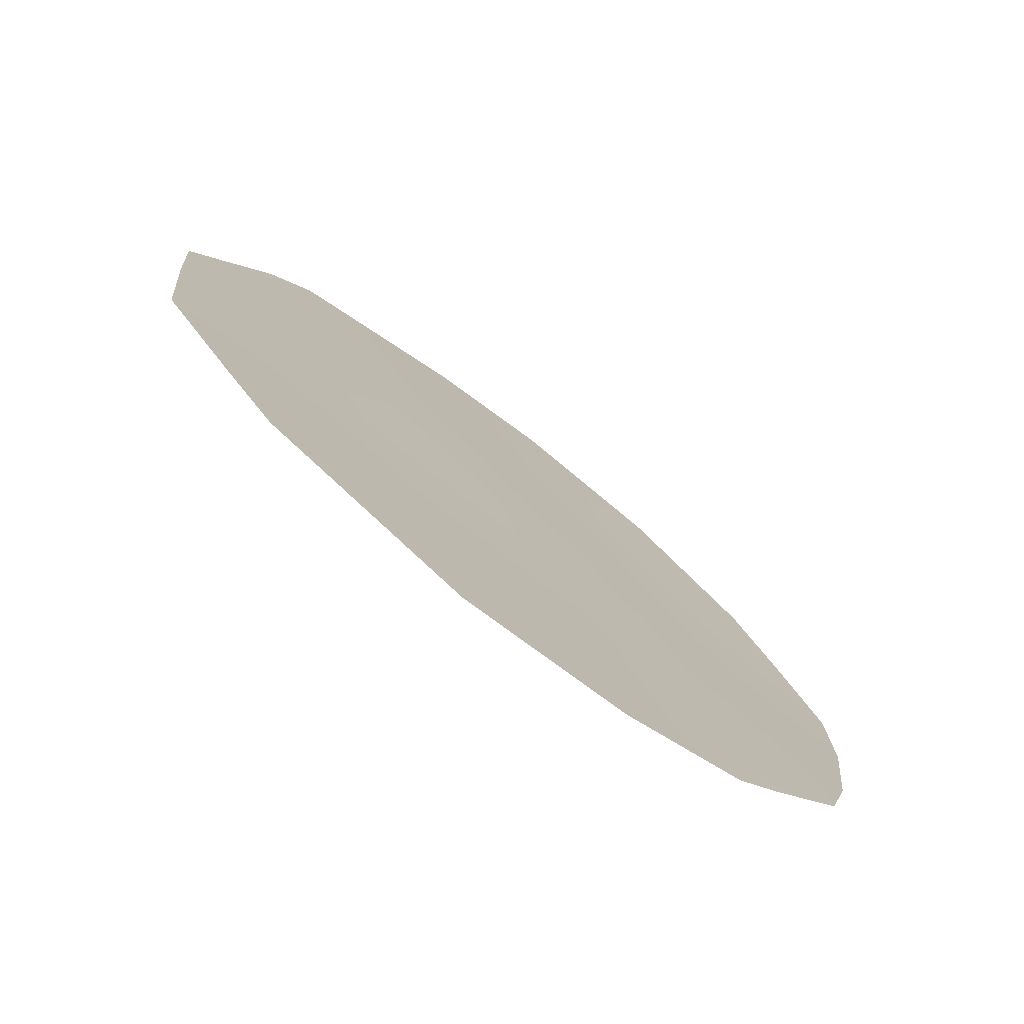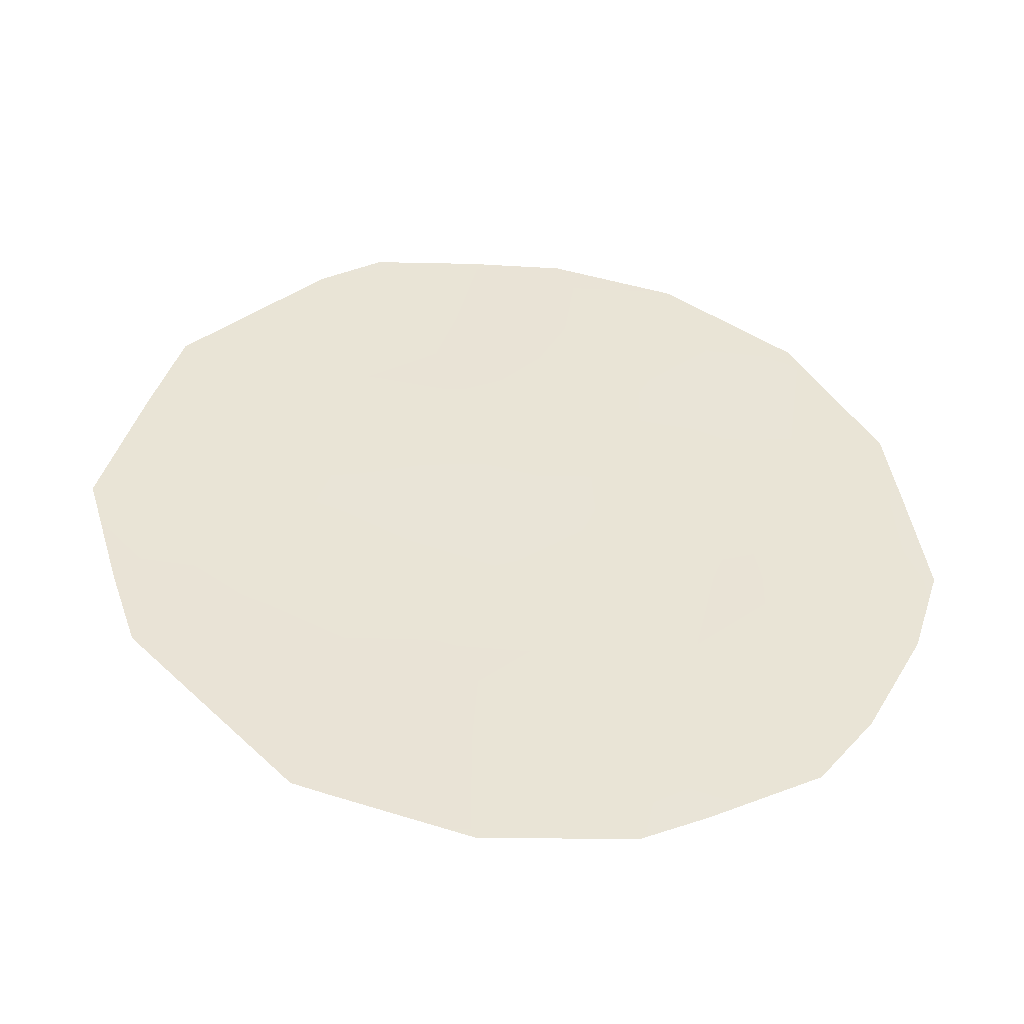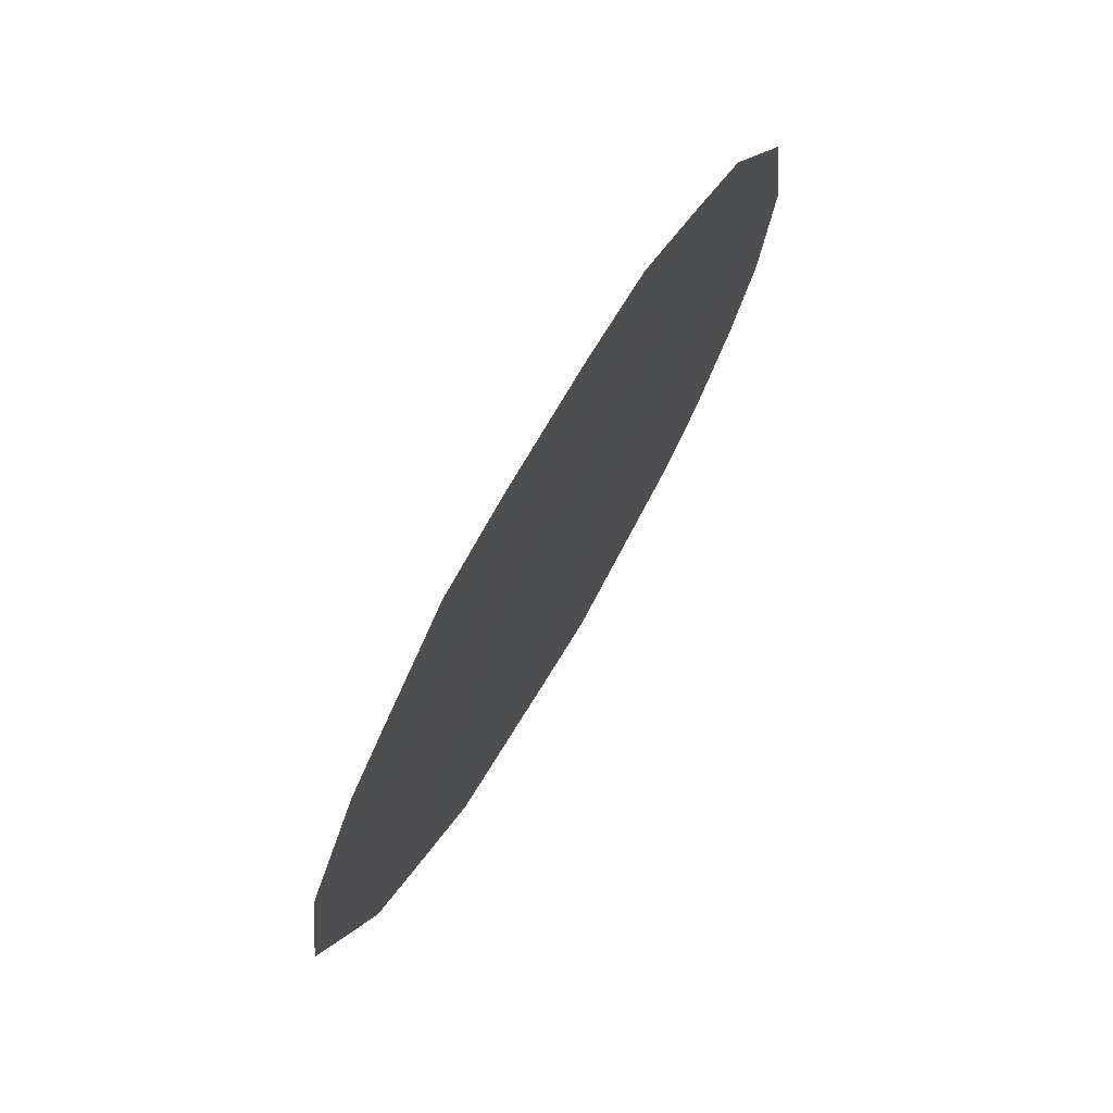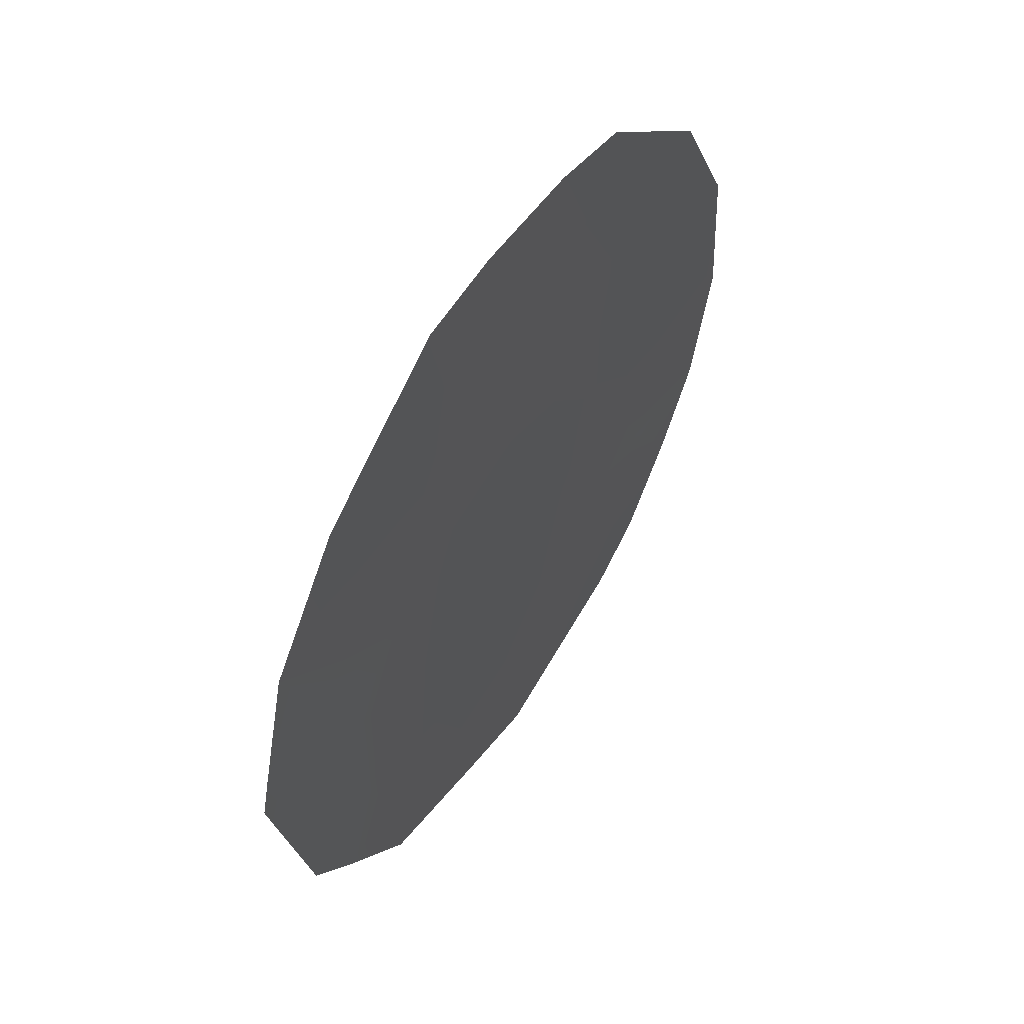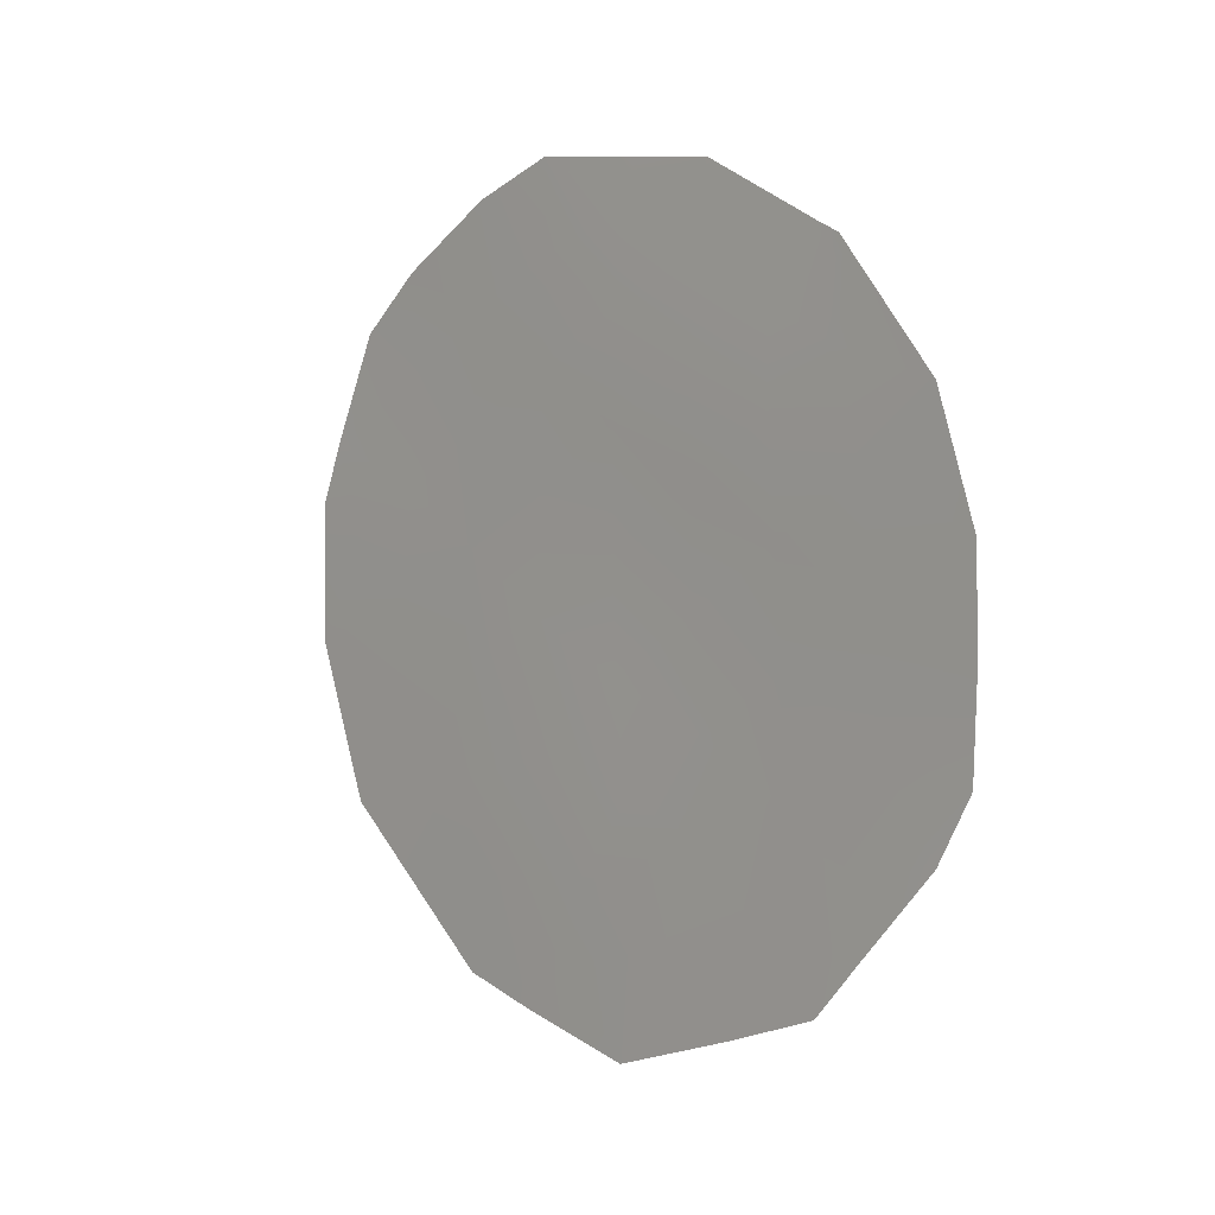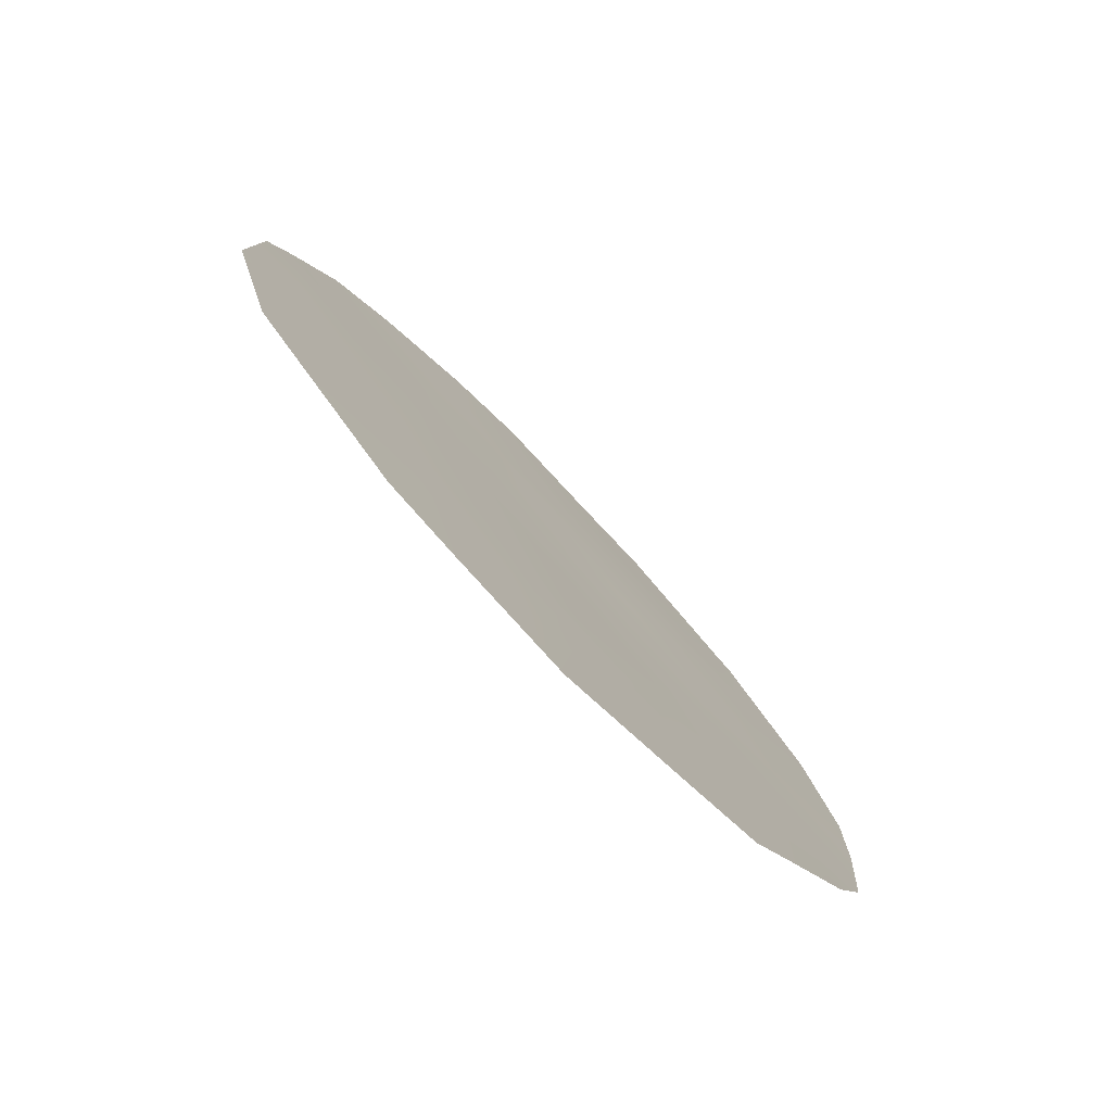
<metadata>
{"format":"obj","ext":"obj","renderer":"f3d","projection":"perspective","resolution":1024,"background":"white","views":[{"elev":-41.7,"azim":-132.0,"up":"+Y"},{"elev":-21.9,"azim":-94.3,"up":"+Y"},{"elev":-42.0,"azim":-13.6,"up":"+Y"},{"elev":-65.7,"azim":-17.1,"up":"+Y"},{"elev":1.8,"azim":110.0,"up":"+Z"},{"elev":-78.2,"azim":17.4,"up":"+Z"}]}
</metadata>
<code>
v -85.65 84.54 -8.052
v -85.64 84.59 -9.912
v -87.45 81 -9.784
v -84.76 86.3 -9.089
v -85.61 84.51 -6.056
v -86.38 82.97 -5.075
v -84.84 86.1 -6.949
v -87.31 81.22 -8.024
v -86.45 82.9 -7.052
v -87.22 81.36 -6.036
v -84.98 85.8 -5.394
v -86.51 82.81 -9.388
v -86.94 82.05 -11.34
v -84.33 87.13 -8.324
v -84.38 87.09 -9.301
v -85.9 83.95 -4.349
v -85.53 84.69 -4.439
v -87.64 80.63 -9.945
v -86.6 82.73 -11.57
v -87.86 80.15 -8.463
v -87.81 80.18 -7.161
v -84.49 86.78 -6.305
v -84.33 87.11 -7.443
v -86.74 82.23 -4.528
v -87.19 81.37 -5.087
v -87.49 80.8 -5.605
v -86.37 82.98 -4.235
v -87.7 80.39 -6.588
v -87.68 80.53 -9.665
v -84.91 85.93 -5.155
v -84.86 86.03 -5.29
v -85.49 84.9 -11.48
v -85.08 85.71 -11.19
v -86.07 83.77 -11.87
v -84.52 86.78 -9.898
v -85 85.74 -5.048
v -87.07 81.74 -9.655
v -87.33 81.25 -10.56
v -86.76 82.36 -10.46
v -85.99 83.75 -5.579
v -85.56 84.62 -5.236
v -85.96 83.83 -4.791
v -86.27 83.32 -10.4
v -86.35 83.19 -11.13
v -85.24 85.34 -7.501
v -85.21 85.41 -8.529
v -87.58 80.67 -7.514
v -84.77 86.25 -7.961
v -86.03 83.71 -6.531
v -86.42 82.93 -6.02
v -87.25 81.31 -7.029
v -86.87 82.07 -7.556
v -86.84 82.12 -6.515
v -86.81 82.14 -5.509
v -87.39 81.09 -9.02
v -86.06 83.7 -7.575
v -85.64 84.5 -7.024
v -85.63 84.59 -9.039
v -85.24 85.36 -9.523
v -85.83 84.21 -10.85
v -85.35 85.15 -10.55
v -86.01 83.84 -9.642
v -86.06 83.71 -8.655
v -85.22 85.29 -5.668
v -86.93 81.97 -8.637
v -84.93 85.91 -5.995
v -84.95 85.95 -10.05
v -86.48 82.86 -8.155
v -85.25 85.27 -6.511
v -84.87 86.12 -10.69
f 37 38 39
f 4 15 14
f 40 41 42
f 27 42 16
f 3 18 38
f 43 39 44
f 48 45 46
f 7 23 22
f 7 48 23
f 49 40 50
f 51 52 53
f 10 54 25
f 10 25 26
f 6 42 27
f 8 51 47
f 3 55 29
f 49 56 57
f 11 31 30
f 46 58 59
f 2 43 60
f 6 27 24
f 53 50 54
f 44 19 34
f 4 35 15
f 63 62 58
f 5 64 41
f 10 26 28
f 11 66 31
f 59 61 67
f 65 68 52
f 66 64 69
f 68 63 56
f 69 57 45
f 3 29 18
f 11 30 36
f 38 37 3
f 12 37 39
f 39 38 13
f 6 40 42
f 40 5 41
f 42 41 17
f 42 17 16
f 43 12 39
f 19 39 13
f 44 39 19
f 4 48 46
f 48 7 45
f 46 45 1
f 20 47 21
f 14 48 4
f 48 14 23
f 9 49 50
f 49 5 40
f 50 40 6
f 10 51 53
f 51 8 52
f 53 52 9
f 24 54 6
f 54 24 25
f 51 28 47
f 28 51 10
f 21 47 28
f 20 8 47
f 55 8 20
f 55 20 29
f 5 49 57
f 49 9 56
f 57 56 1
f 4 46 59
f 46 1 58
f 59 58 2
f 2 60 61
f 61 60 32
f 33 61 32
f 2 62 43
f 62 12 43
f 60 43 44
f 10 53 54
f 53 9 50
f 54 50 6
f 44 34 60
f 32 60 34
f 1 63 58
f 63 12 62
f 58 62 2
f 36 64 11
f 64 36 41
f 17 41 36
f 55 3 37
f 65 37 12
f 22 66 7
f 66 22 31
f 4 59 67
f 59 2 61
f 61 33 70
f 67 61 70
f 8 65 52
f 65 12 68
f 52 68 9
f 7 66 69
f 66 11 64
f 69 64 5
f 9 68 56
f 68 12 63
f 56 63 1
f 7 69 45
f 69 5 57
f 45 57 1
f 4 67 35
f 70 35 67
f 55 37 65
f 8 55 65

</code>
